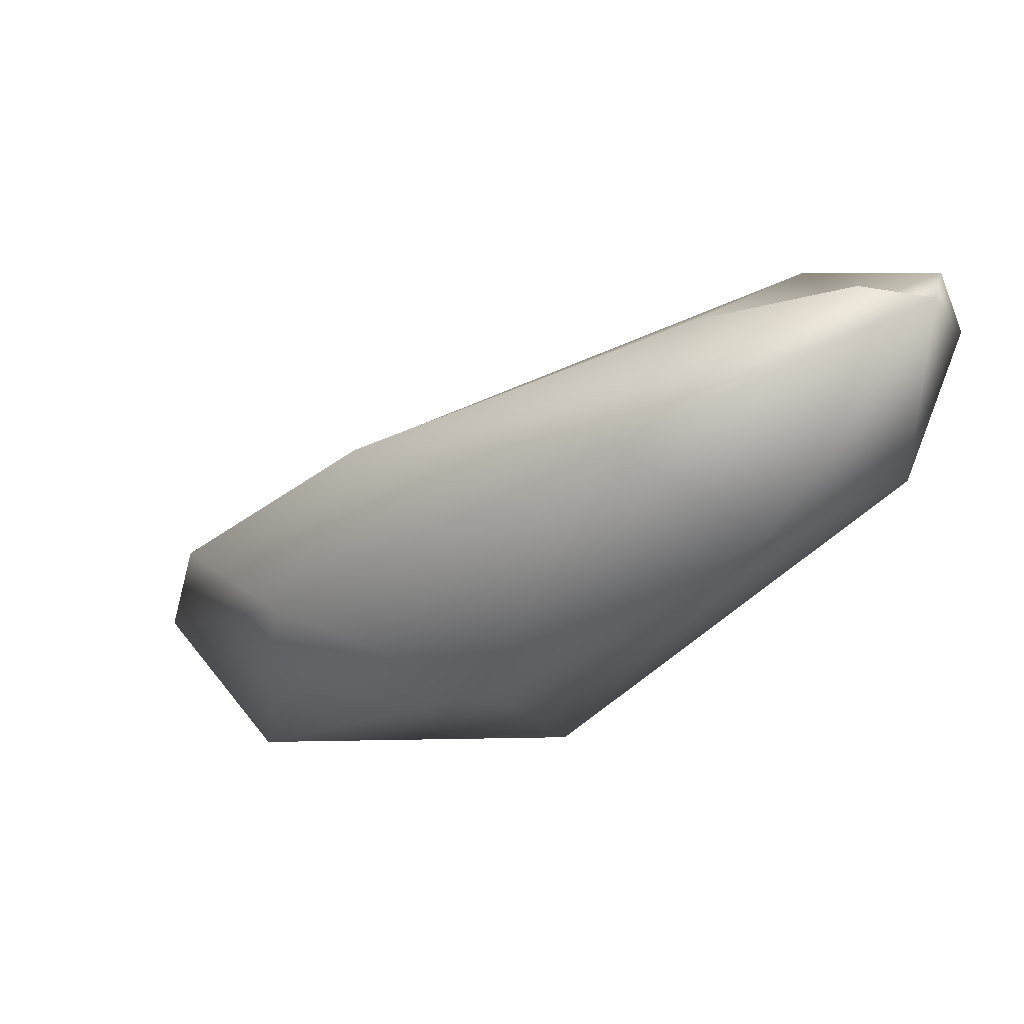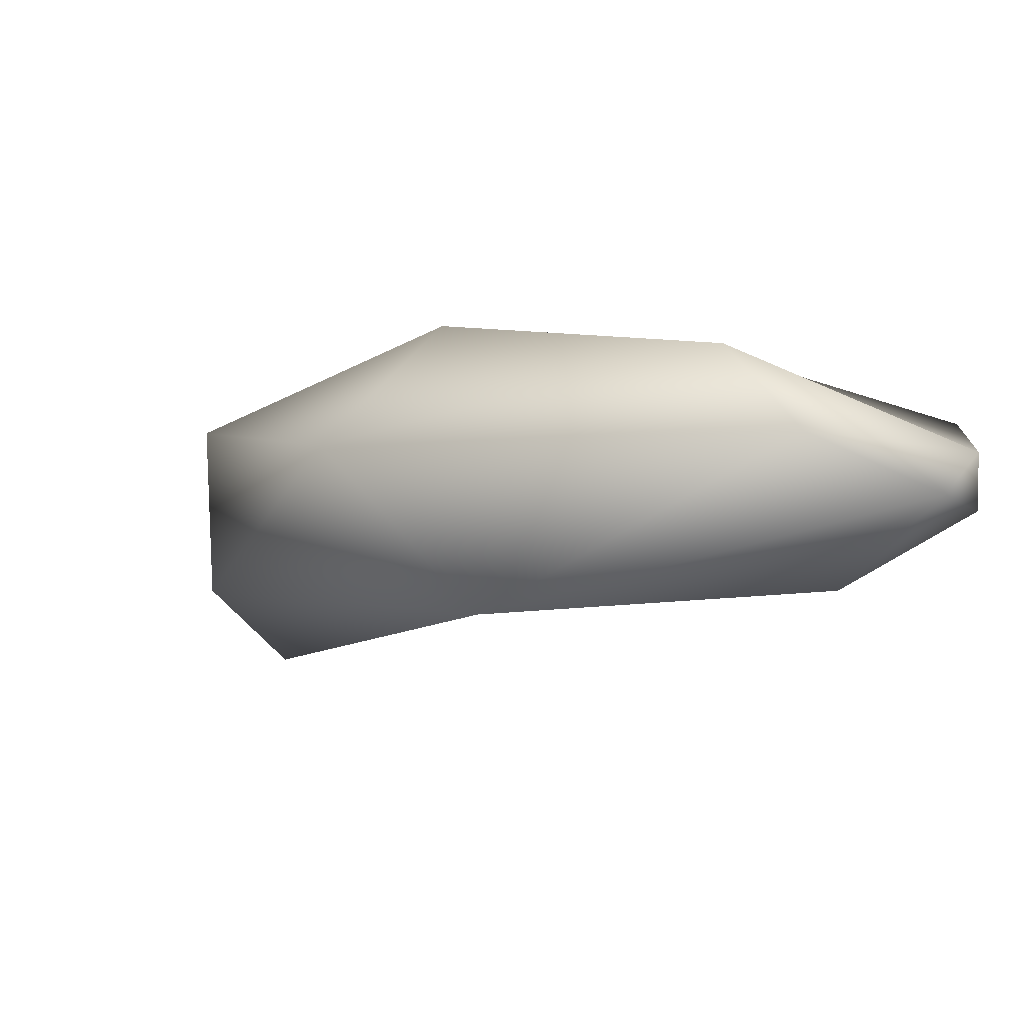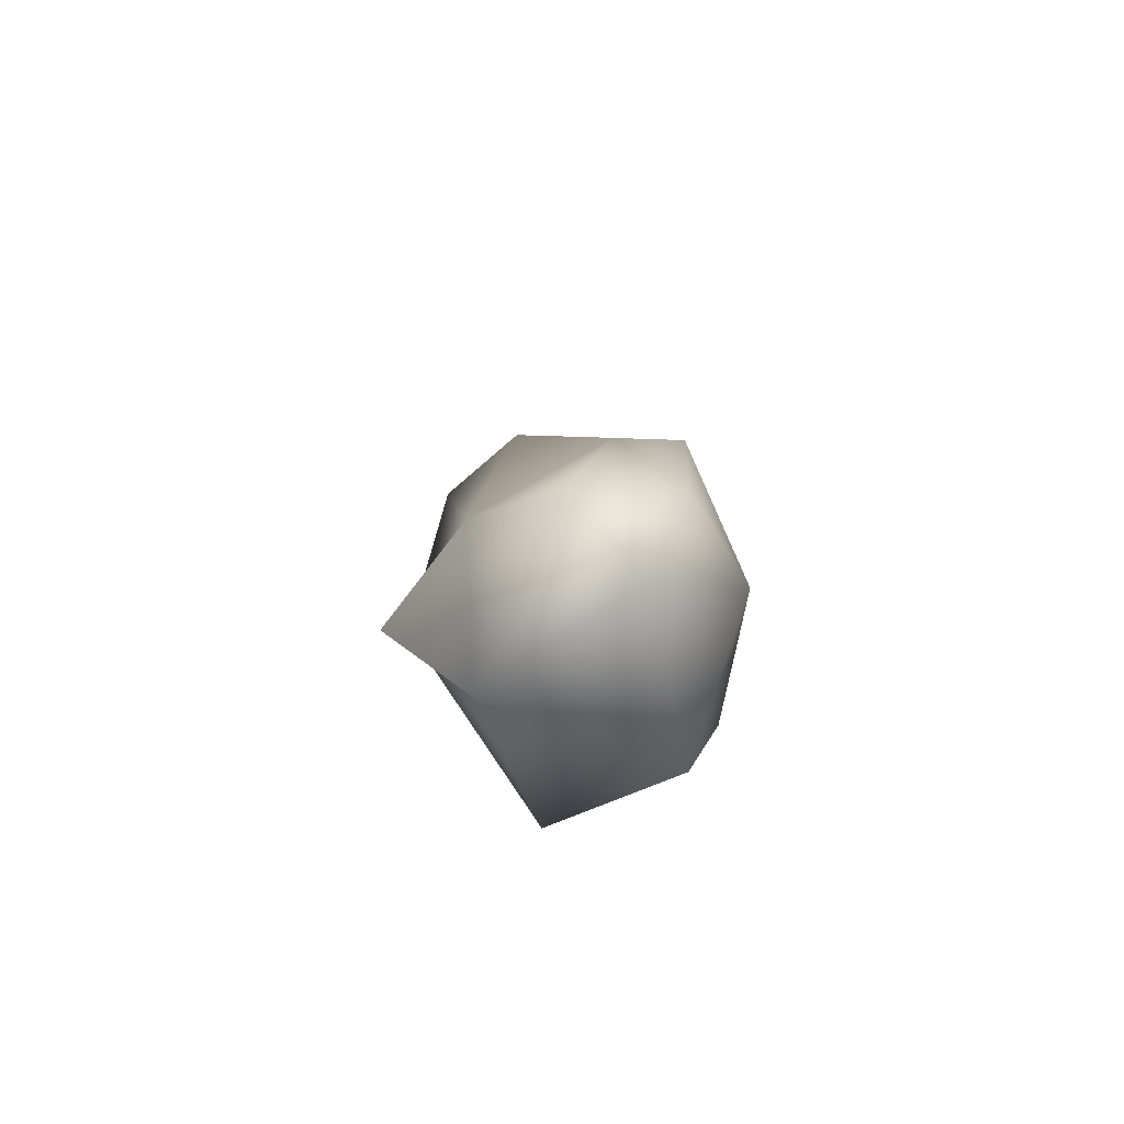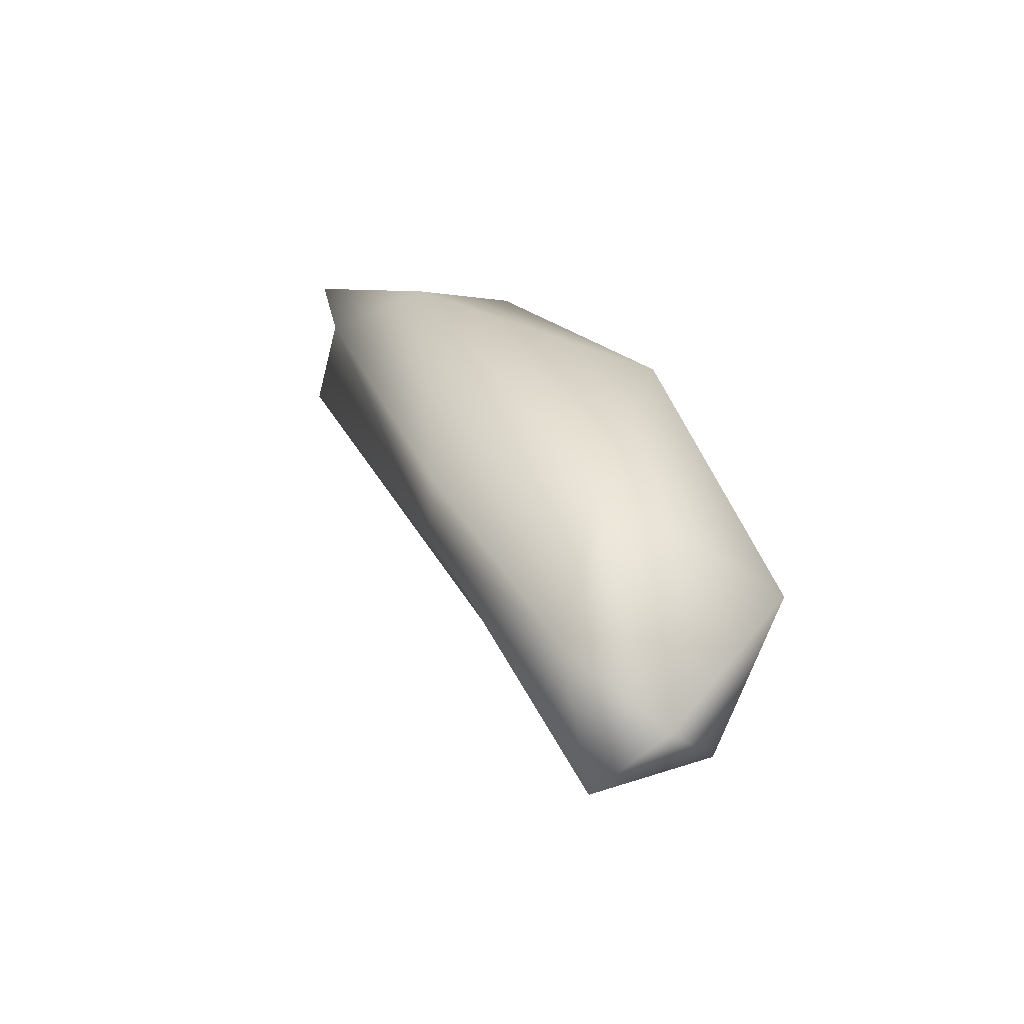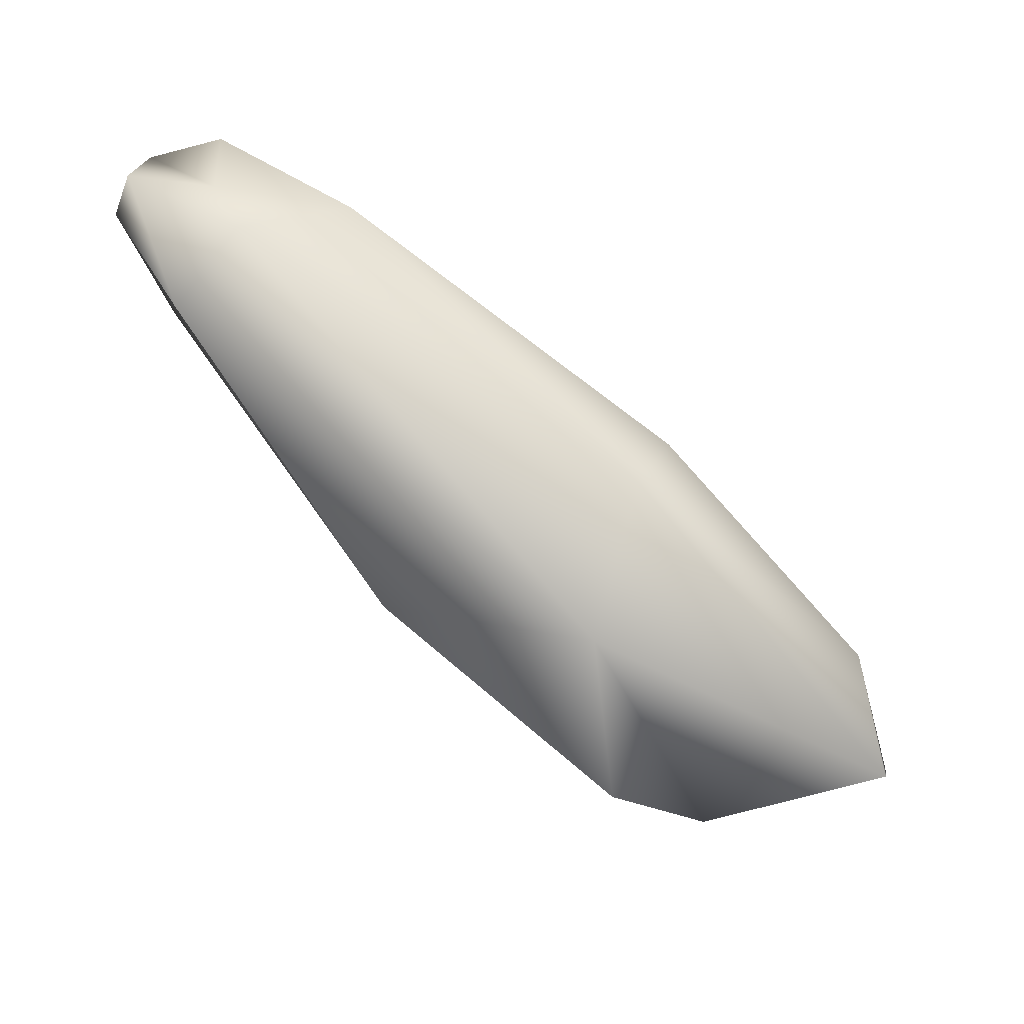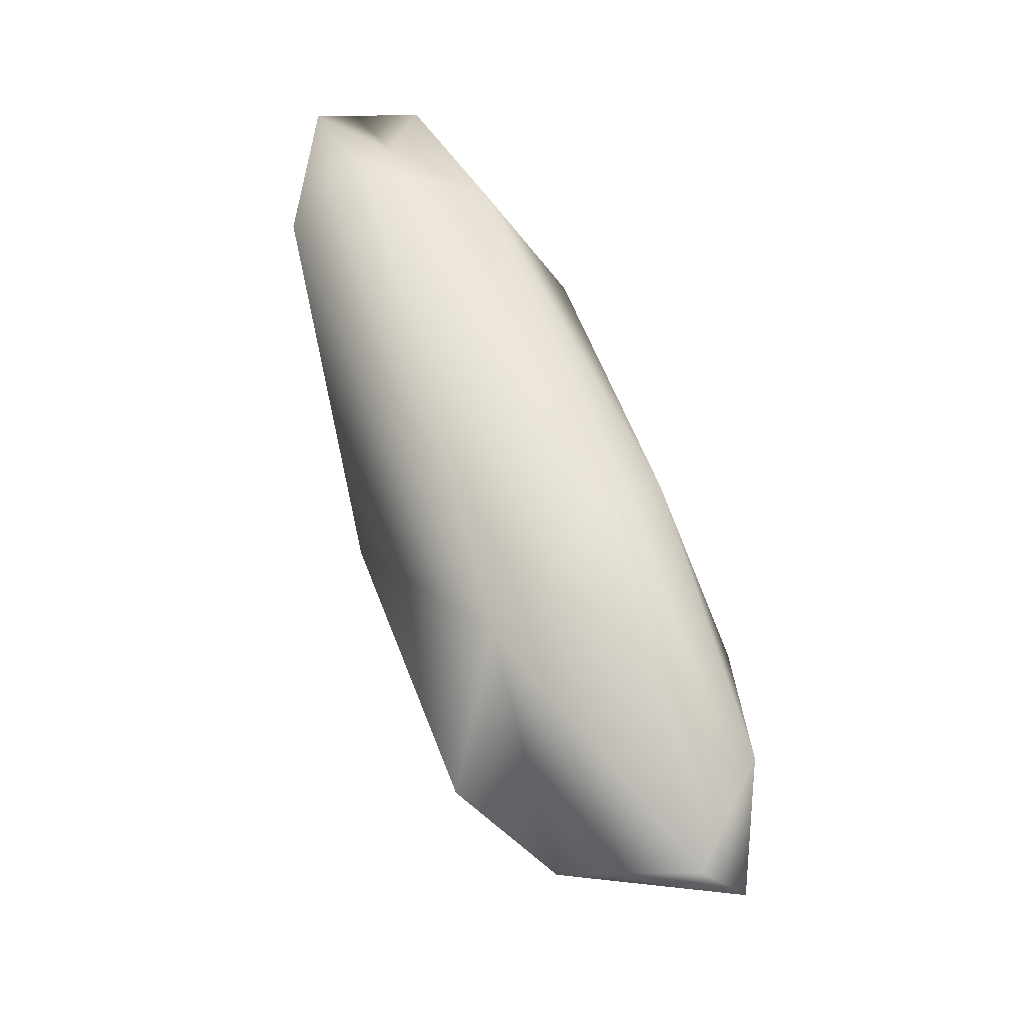
<metadata>
{"format":"obj","ext":"obj","renderer":"f3d","projection":"perspective","resolution":1024,"background":"white","views":[{"elev":15.7,"azim":-131.0,"up":"+Z"},{"elev":-36.3,"azim":-117.7,"up":"+Y"},{"elev":-21.6,"azim":104.6,"up":"+Z"},{"elev":47.8,"azim":96.5,"up":"+Y"},{"elev":44.6,"azim":49.5,"up":"+Z"},{"elev":33.0,"azim":82.6,"up":"+Z"}]}
</metadata>
<code>
o 75
v 8.678 3.124 3.645
v 8.748 3.131 3.648
v 8.684 3.099 3.685
v 8.733 3.163 3.638
v 8.666 3.156 3.667
v 8.768 3.165 3.657
v 8.717 3.171 3.675
v 8.74 3.113 3.664
v 8.775 3.154 3.671
v 8.607 3.103 3.713
v 8.723 3.122 3.69
v 8.618 3.129 3.704
v 8.753 3.168 3.678
v 8.639 3.149 3.721
v 8.705 3.158 3.709
v 8.632 3.089 3.737
v 8.602 3.095 3.741
v 8.6 3.106 3.749
v 8.709 3.146 3.709
v 8.632 3.106 3.749
v 8.635 3.132 3.743
v 8.606 3.097 3.752
v 8.607 3.119 3.751
v 8.613 3.112 3.746
f 1 2 3
f 4 1 5
f 2 1 4
f 4 6 2
f 7 4 5
f 6 4 7
f 2 8 3
f 6 9 2
f 3 10 1
f 11 2 9
f 1 12 5
f 10 12 1
f 2 11 8
f 6 13 9
f 12 14 5
f 5 14 7
f 7 13 6
f 7 15 13
f 8 11 3
f 3 11 16
f 7 14 15
f 3 17 10
f 10 17 18
f 10 18 12
f 11 9 19
f 12 18 14
f 9 13 19
f 13 15 19
f 3 16 17
f 16 11 20
f 11 19 20
f 14 21 15
f 21 19 15
f 16 22 17
f 19 21 20
f 14 18 23
f 23 21 14
f 17 22 18
f 16 20 22
f 22 20 24
f 22 24 18
f 18 24 23
f 20 21 24
f 21 23 24

</code>
